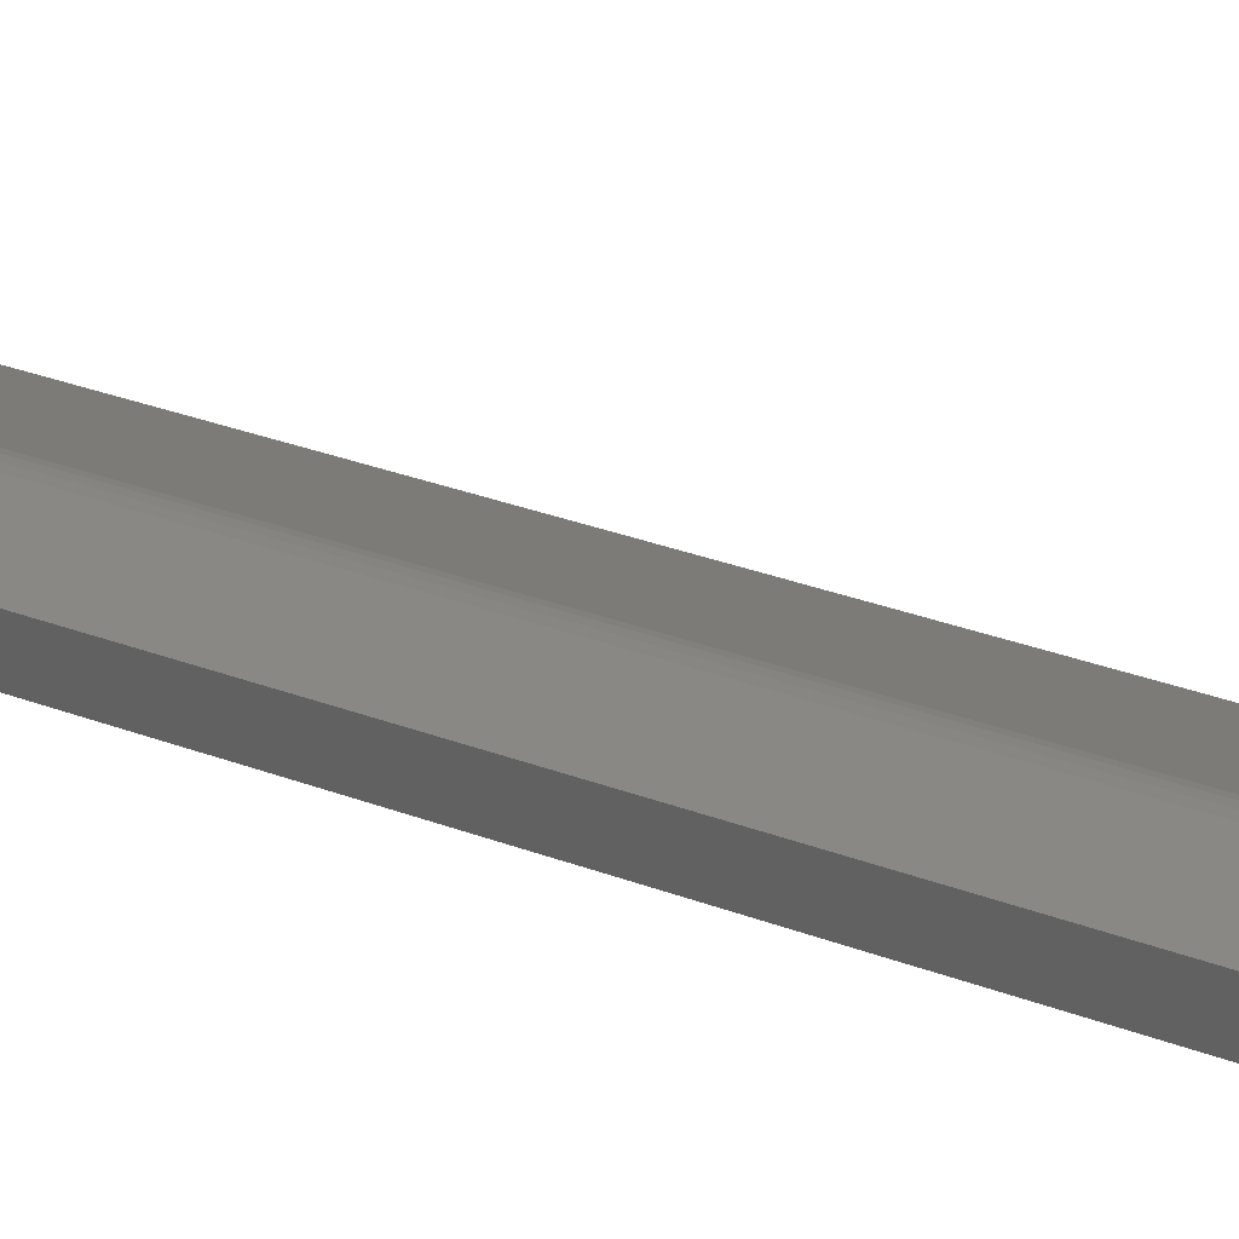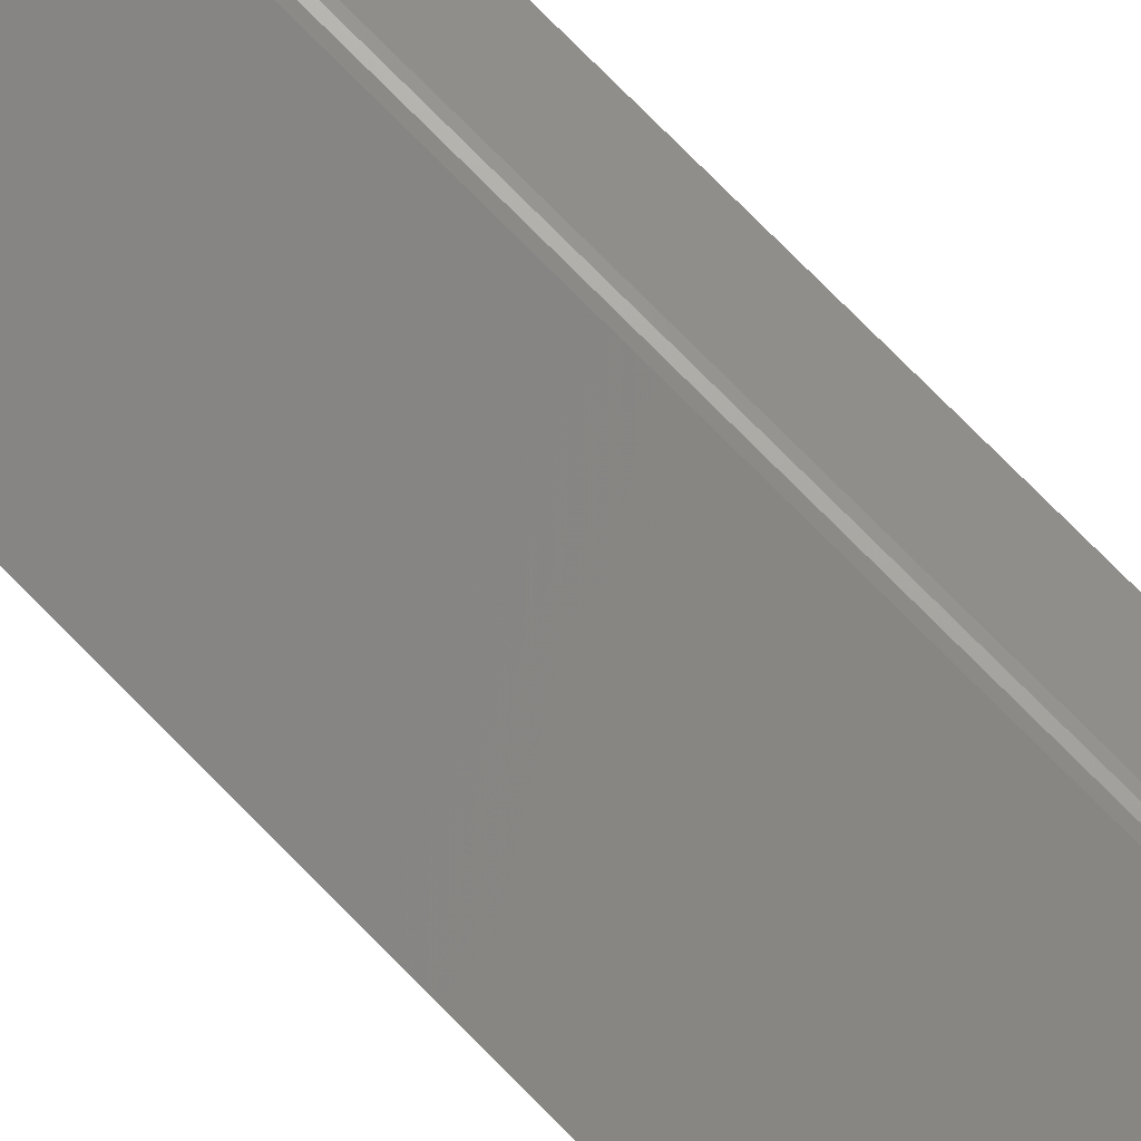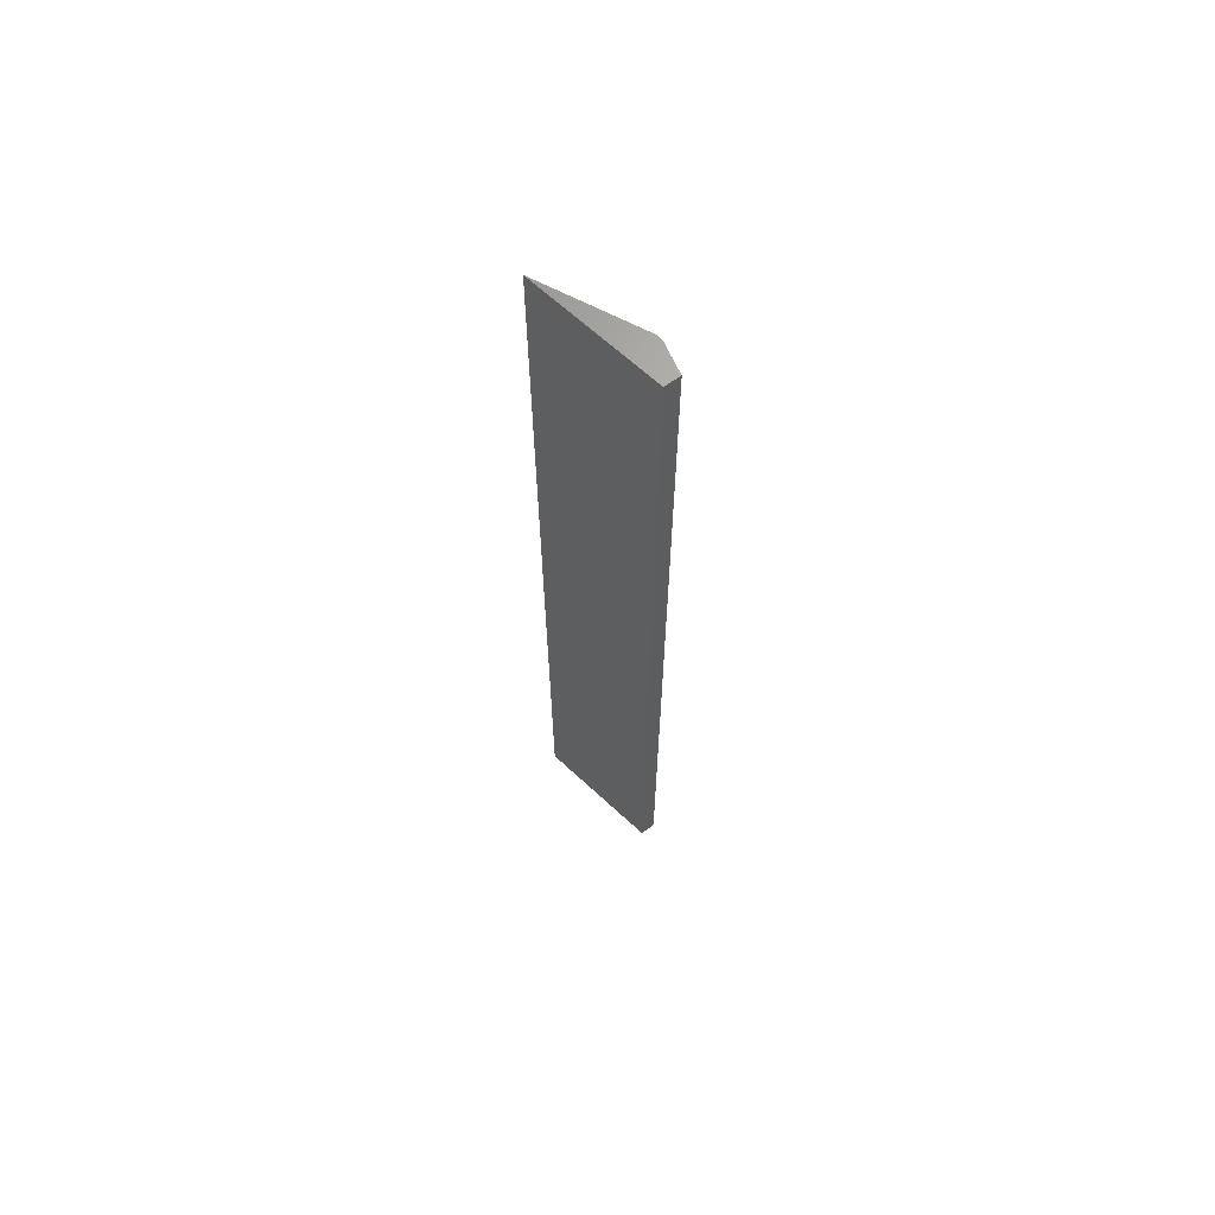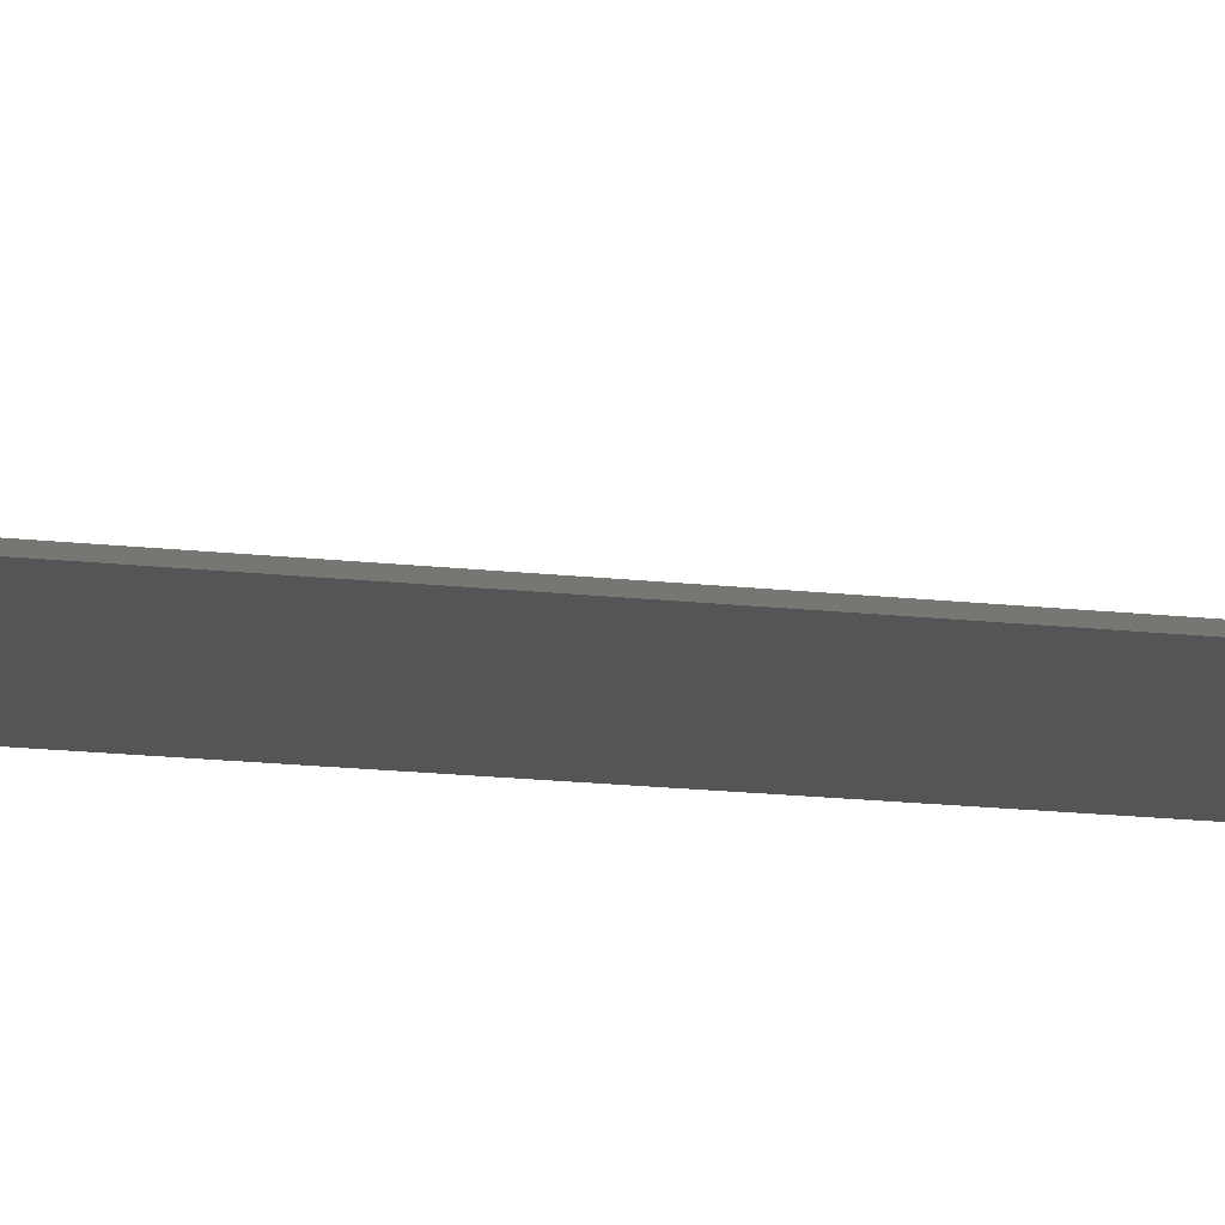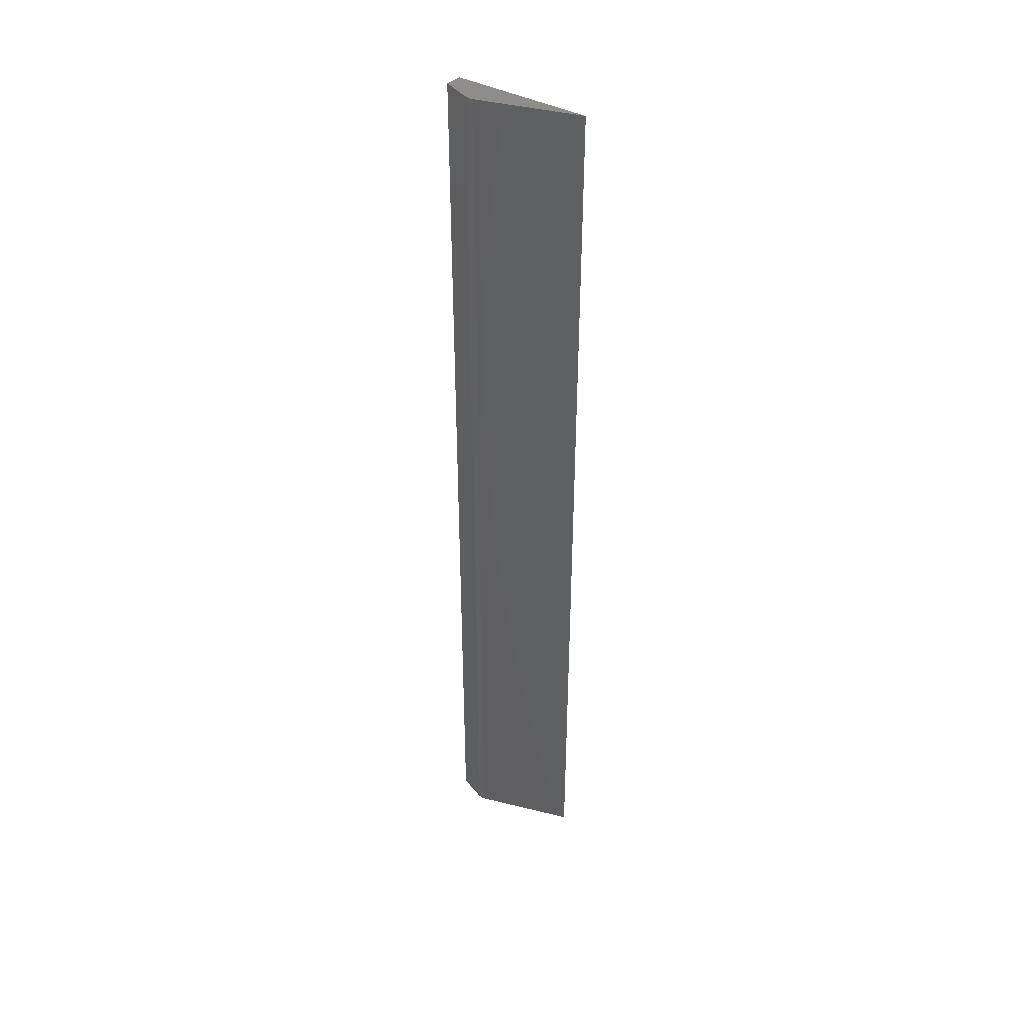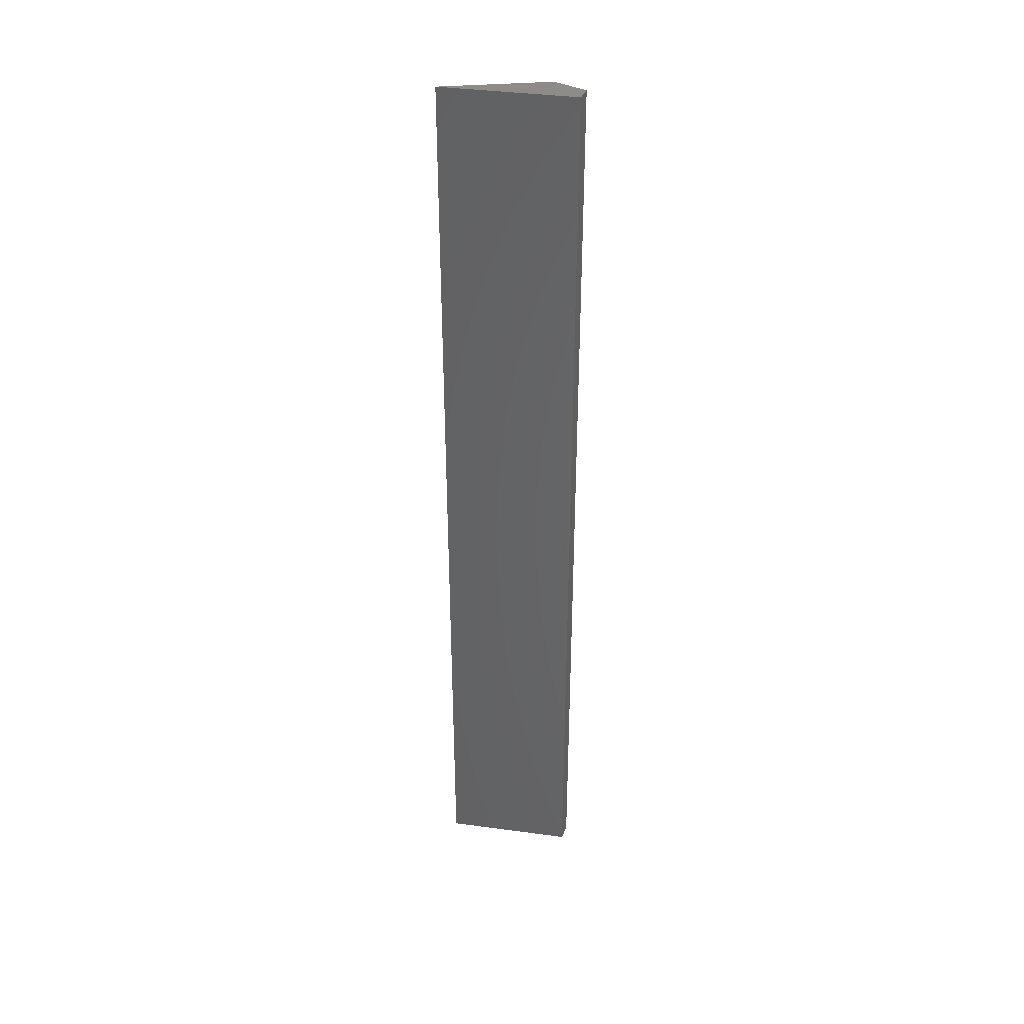
<metadata>
{"format":"stl","ext":"stl","renderer":"f3d","projection":"perspective","resolution":1024,"background":"white","views":[{"elev":17.1,"azim":-46.4,"up":"+Z"},{"elev":71.9,"azim":136.0,"up":"+Z"},{"elev":65.9,"azim":-137.1,"up":"+Y"},{"elev":-13.0,"azim":73.7,"up":"+Z"},{"elev":41.9,"azim":31.9,"up":"+Y"},{"elev":38.1,"azim":-170.3,"up":"+Y"}]}
</metadata>
<code>
# stl→obj: 16 verts, 28 faces
v 5.551e-17 -0.75 -8.132e-18
v -0.07689 -0.75 0.02097
v -0.07905 -0.75 0.02115
v -0.0812 -0.75 0.02097
v -0.0833 -0.75 0.02044
v -0.08528 -0.75 0.01957
v -0.1039 -0.75 0.0119
v -0.1016 -0.75 -1.914e-18
v 0 7.373e-18 -8.132e-18
v -0.1016 1.735e-18 -1.914e-18
v -0.1039 1.604e-18 0.0119
v -0.08528 -3.456e-19 0.01957
v -0.0833 -2.357e-19 0.02044
v -0.0812 -1.193e-19 0.02097
v -0.07905 3.782e-22 0.02115
v -0.07689 3.104e-18 0.02097
f 1 2 3
f 1 3 4
f 1 4 5
f 1 5 6
f 1 6 7
f 1 7 8
f 9 10 11
f 9 11 12
f 9 12 13
f 9 13 14
f 9 14 15
f 9 15 16
f 12 11 6
f 6 11 7
f 10 9 8
f 8 9 1
f 7 11 8
f 8 11 10
f 12 6 13
f 13 6 5
f 13 5 14
f 14 5 4
f 14 4 15
f 15 4 3
f 15 3 16
f 16 3 2
f 9 16 1
f 1 16 2

</code>
